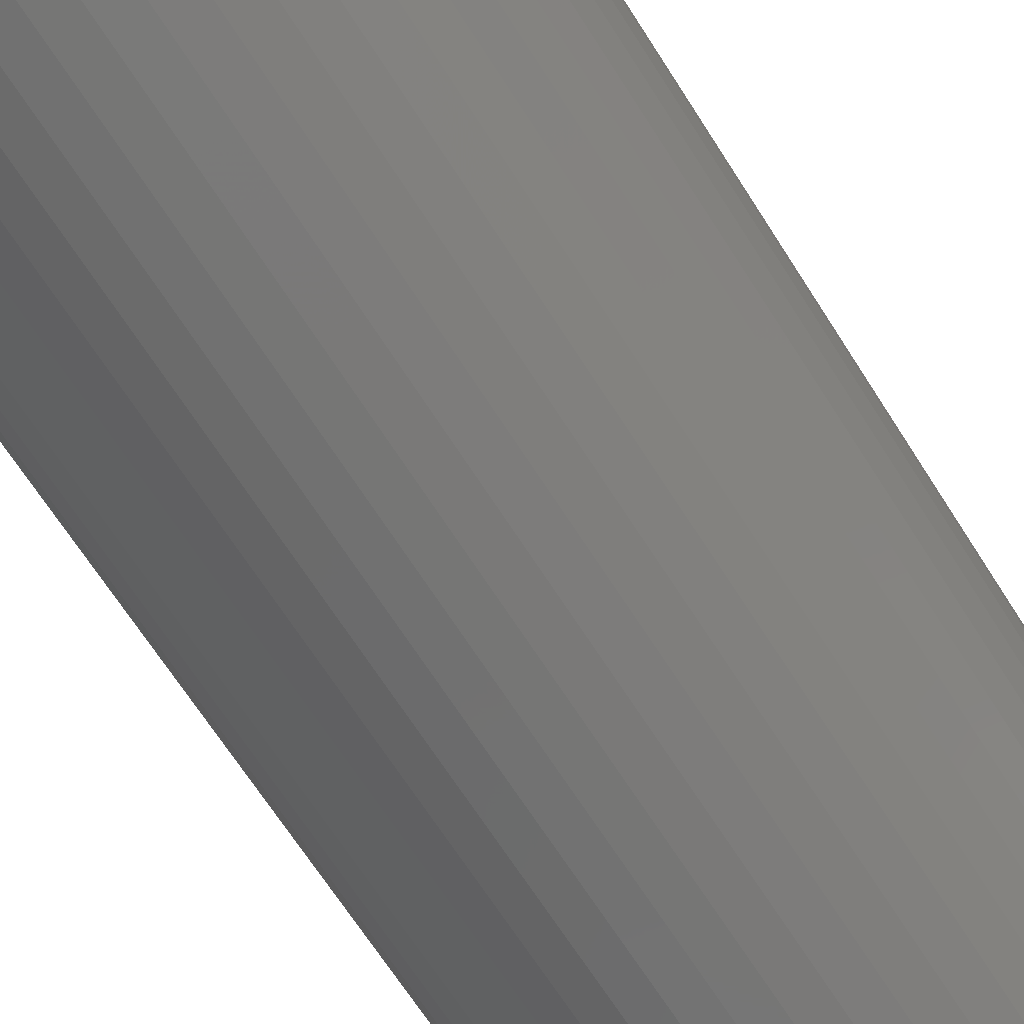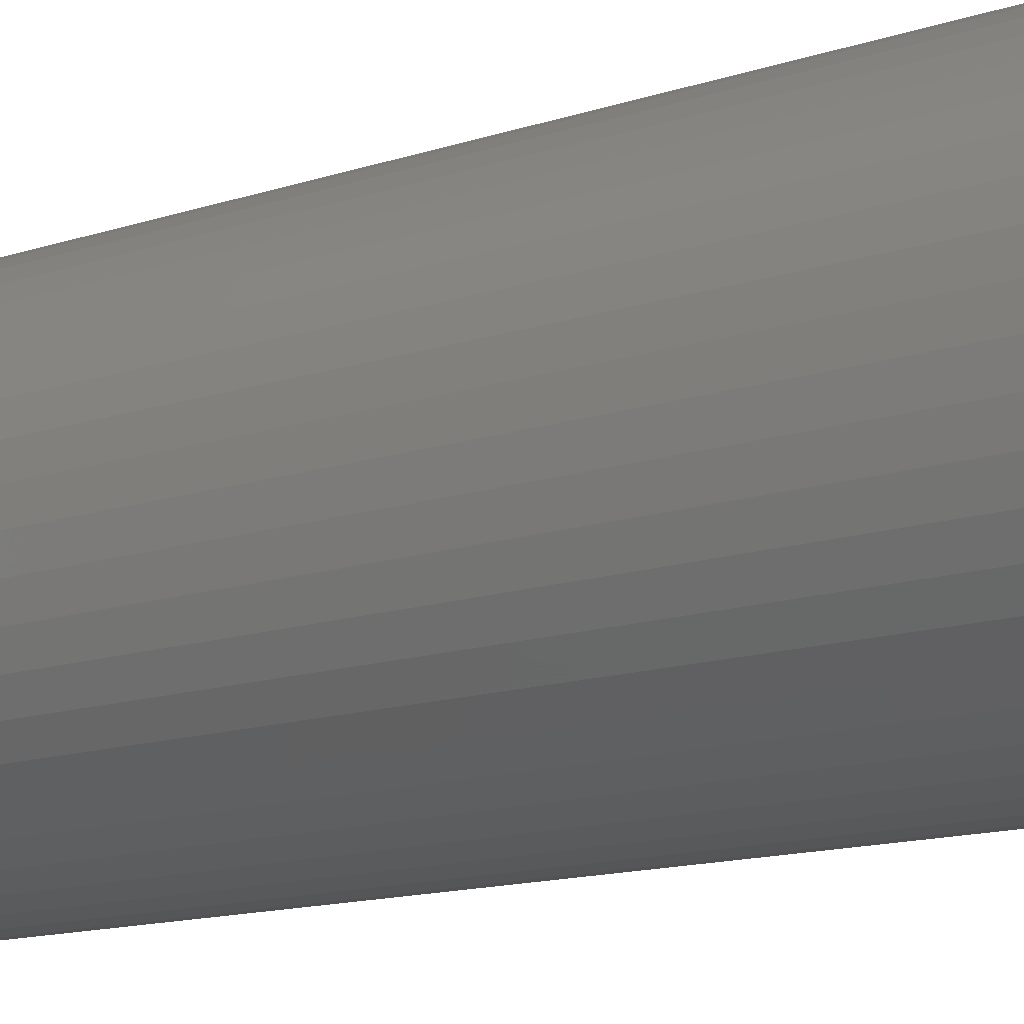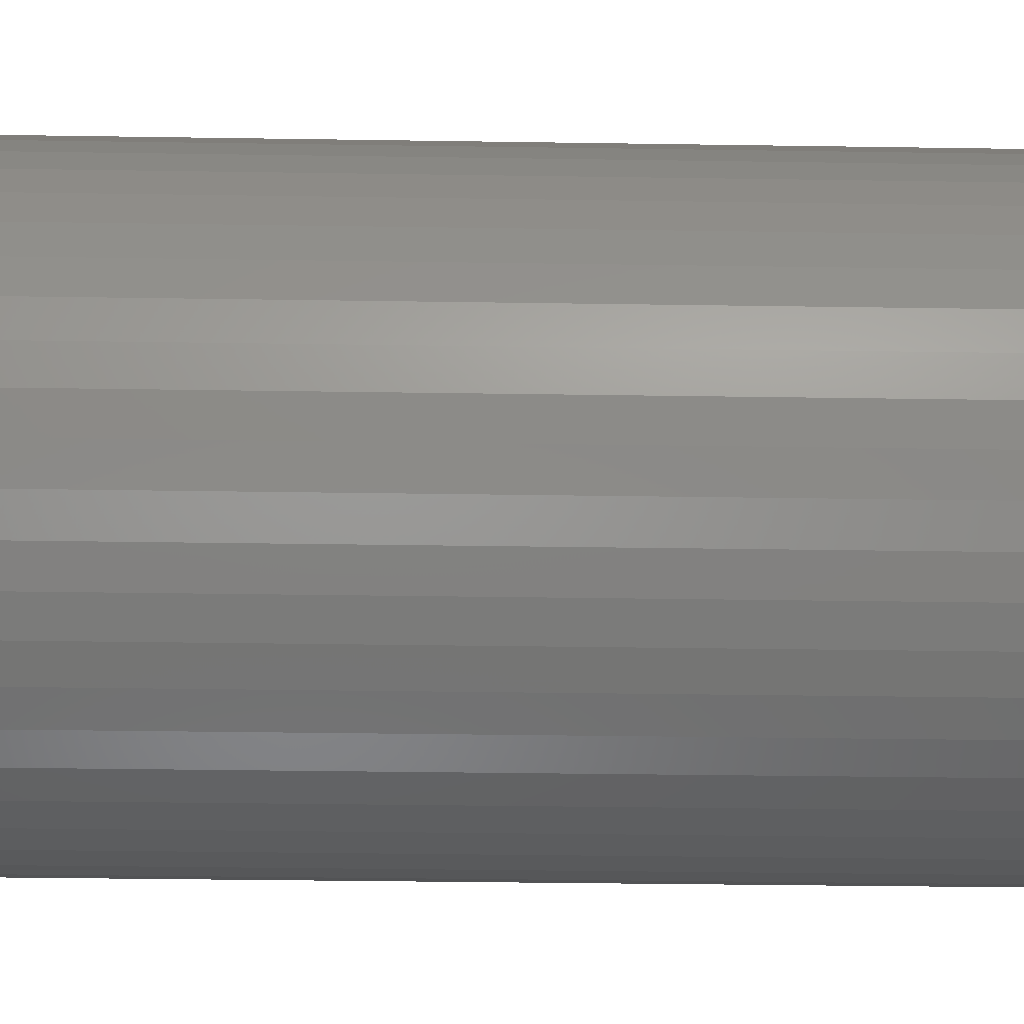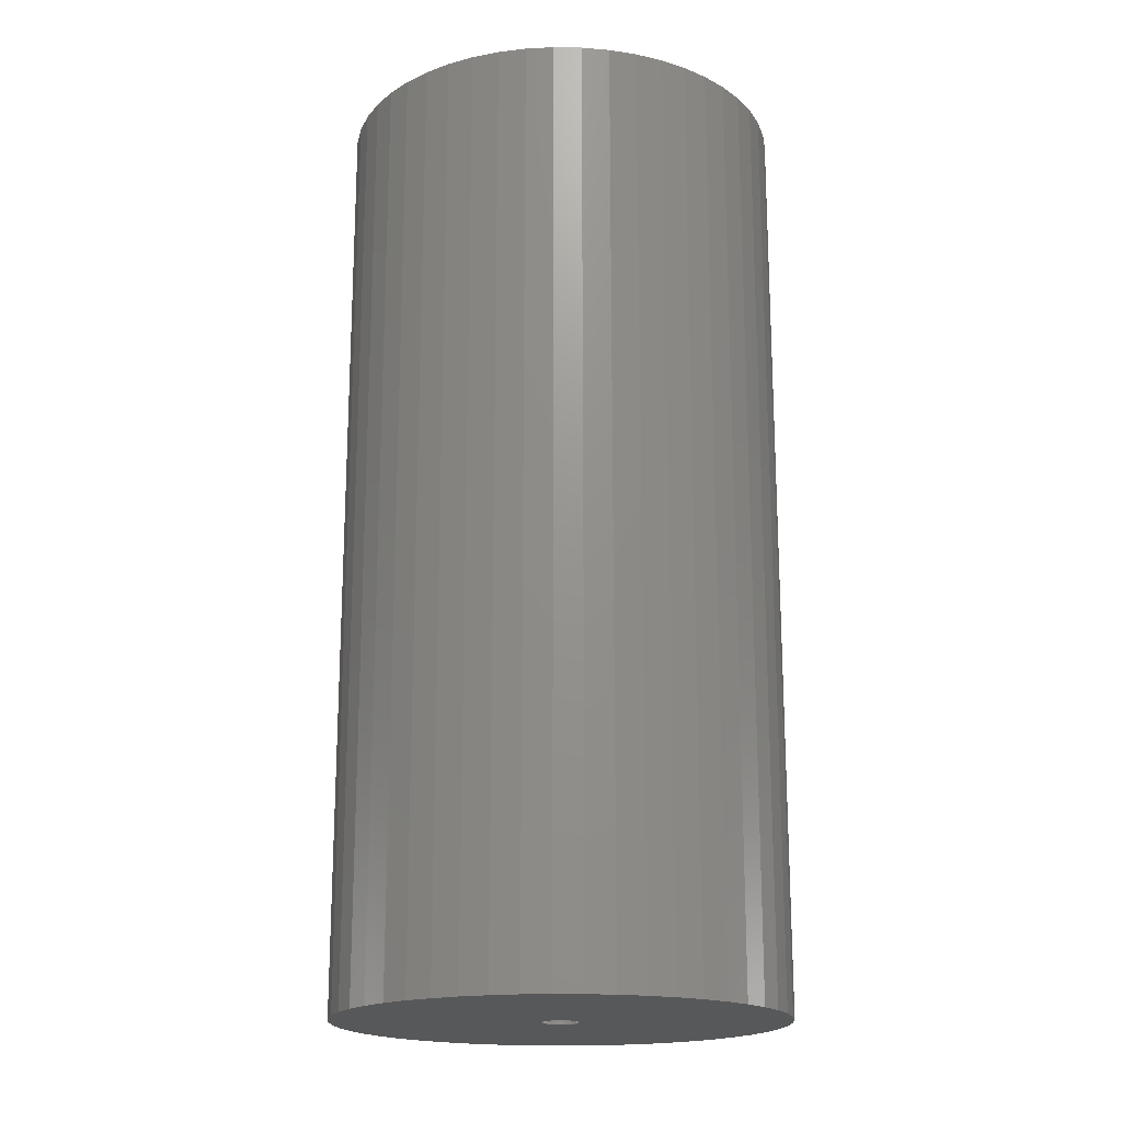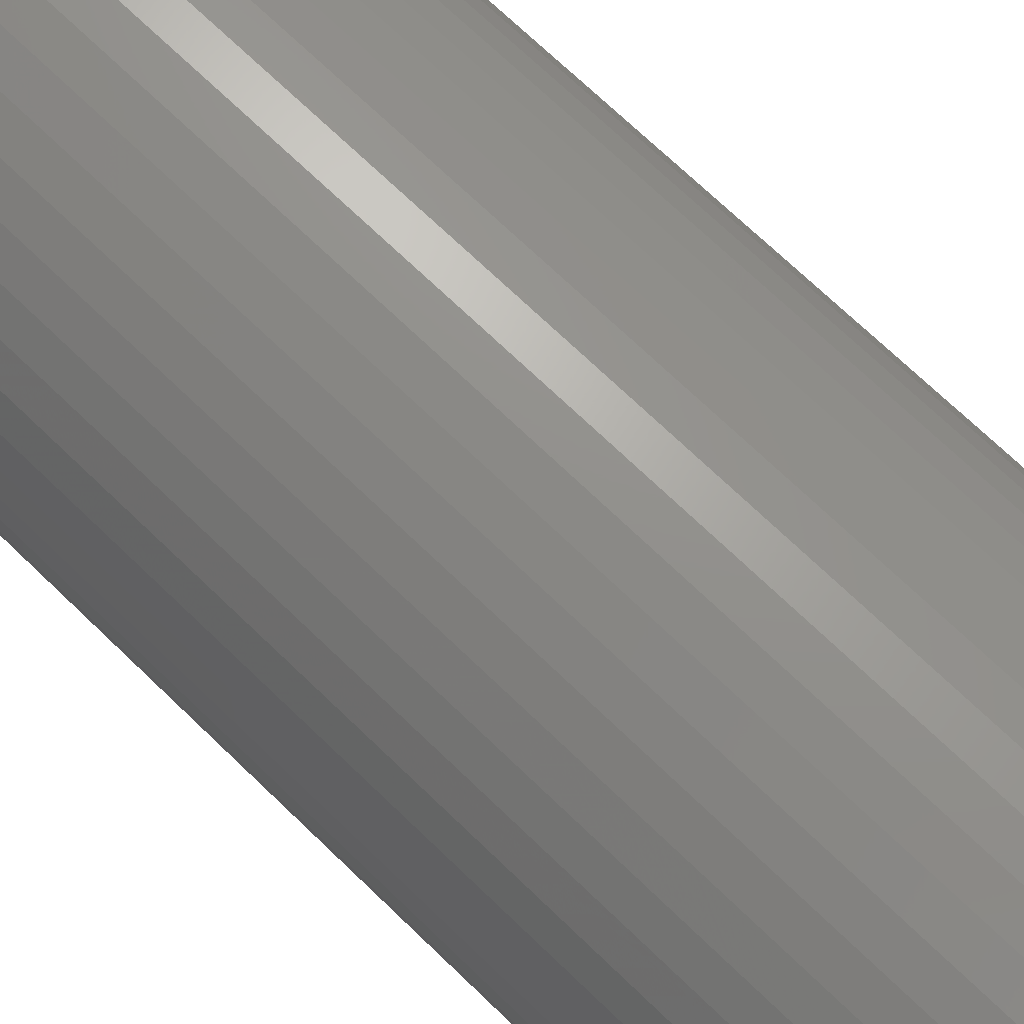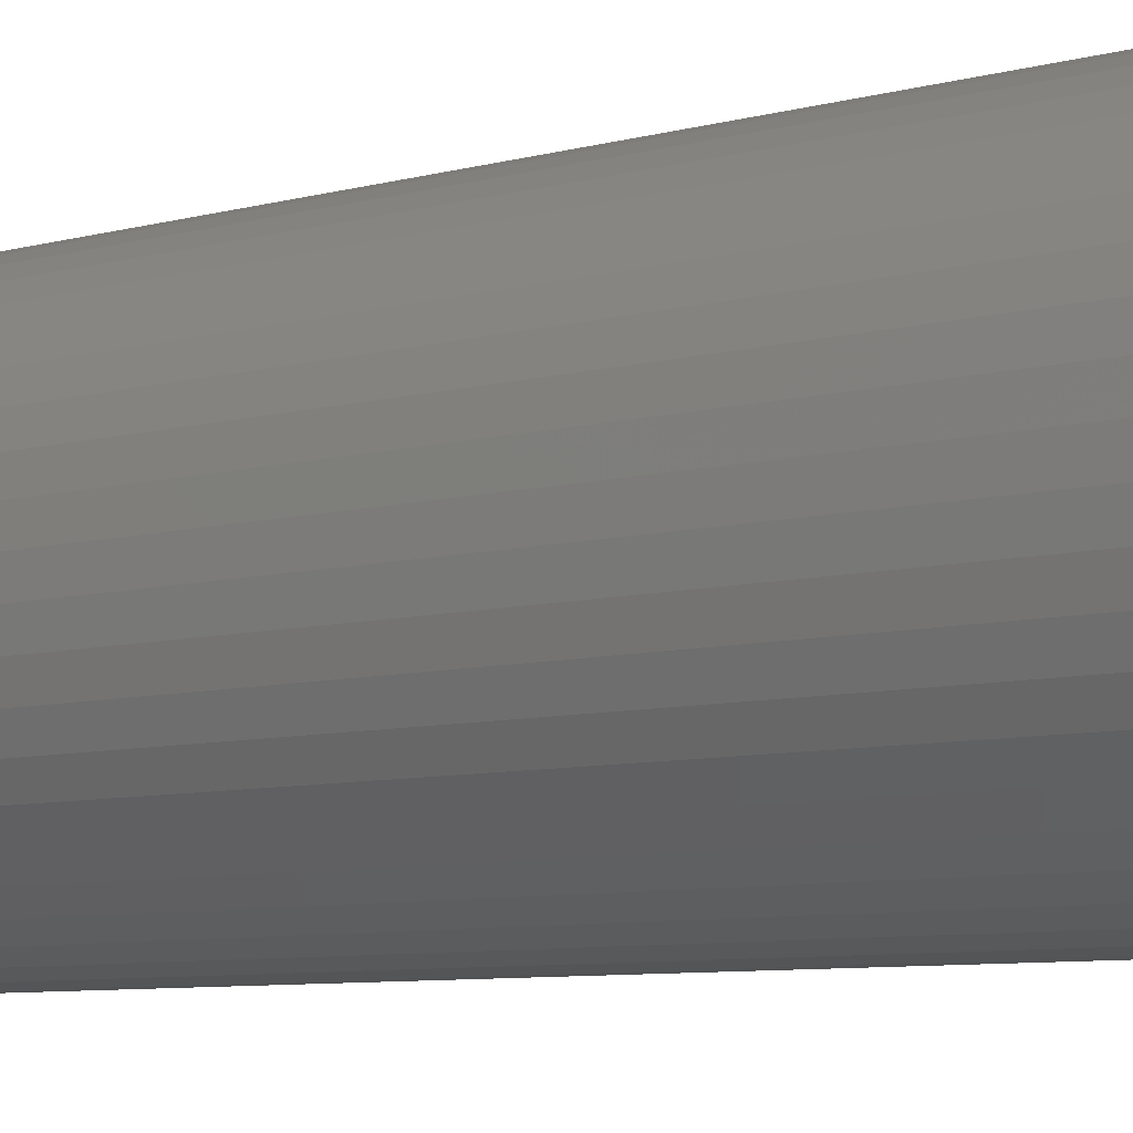
<metadata>
{"format":"stl","ext":"stl","renderer":"f3d","projection":"perspective","resolution":1024,"background":"white","views":[{"elev":-68.3,"azim":32.6,"up":"+Y"},{"elev":-15.0,"azim":124.5,"up":"+Y"},{"elev":-31.2,"azim":88.7,"up":"+Y"},{"elev":-18.5,"azim":5.5,"up":"+Z"},{"elev":72.3,"azim":-46.2,"up":"+Y"},{"elev":-8.2,"azim":126.0,"up":"+Y"}]}
</metadata>
<code>
# stl→obj: 200 verts, 400 faces
v 21.5 0 45
v 21.33 2.695 -45
v 21.33 2.695 45
v 21.5 0 -45
v -21.5 0 -45
v -21.33 2.695 45
v -21.33 2.695 -45
v -21.5 0 45
v 1.35 21.46 -45
v -1.35 21.46 45
v 1.35 21.46 45
v -1.35 21.46 -45
v -1.35 -21.46 -45
v 1.35 -21.46 45
v -1.35 -21.46 45
v 1.35 -21.46 -45
v 15.67 14.72 -45
v 13.7 16.57 45
v 15.67 14.72 45
v 13.7 16.57 -45
v -13.7 16.57 -45
v -15.67 14.72 45
v -13.7 16.57 45
v -15.67 14.72 -45
v -6.644 20.45 -45
v -9.154 19.45 45
v -6.644 20.45 45
v -9.154 19.45 -45
v 19.99 7.915 45
v 18.84 10.36 -45
v 18.84 10.36 45
v 19.99 7.915 -45
v 17.39 12.64 -45
v 17.39 12.64 45
v 9.154 19.45 -45
v 6.644 20.45 45
v 9.154 19.45 45
v 6.644 20.45 -45
v 11.52 18.15 -45
v 11.52 18.15 45
v -19.99 7.915 -45
v -18.84 10.36 45
v -18.84 10.36 -45
v -19.99 7.915 45
v -17.39 12.64 -45
v -17.39 12.64 45
v -20.82 5.347 -45
v -20.82 5.347 45
v -4.029 21.12 -45
v -4.029 21.12 45
v 4.029 -21.12 45
v 4.029 -21.12 -45
v 20.82 5.347 45
v 20.82 5.347 -45
v 4.029 21.12 45
v 4.029 21.12 -45
v 1.8 0 45
v 1.786 0.2256 45
v 21.33 -2.695 45
v 1.743 0.4476 45
v 1.786 -0.2256 45
v 1.674 0.6626 45
v 20.82 -5.347 45
v 1.577 0.8672 45
v 1.743 -0.4476 45
v 1.456 1.058 45
v 19.99 -7.915 45
v 1.312 1.232 45
v 1.674 -0.6626 45
v 1.147 1.387 45
v 18.84 -10.36 45
v 0.9645 1.52 45
v 1.577 -0.8672 45
v 0.7664 1.629 45
v 17.39 -12.64 45
v 0.5562 1.712 45
v 1.456 -1.058 45
v 15.67 -14.72 45
v 0.3373 1.768 45
v 0.113 1.796 45
v -0.113 1.796 45
v -0.3373 1.768 45
v -0.5562 1.712 45
v -0.7664 1.629 45
v -0.9645 1.52 45
v -11.52 18.15 45
v -1.147 1.387 45
v -1.312 1.232 45
v -1.456 1.058 45
v 1.312 -1.232 45
v 13.7 -16.57 45
v 1.147 -1.387 45
v 11.52 -18.15 45
v 0.9645 -1.52 45
v 9.154 -19.45 45
v 0.7664 -1.629 45
v 6.644 -20.45 45
v 0.5562 -1.712 45
v 0.3373 -1.768 45
v 0.113 -1.796 45
v -0.113 -1.796 45
v -0.3373 -1.768 45
v -4.029 -21.12 45
v -0.5562 -1.712 45
v -6.644 -20.45 45
v -0.7664 -1.629 45
v -9.154 -19.45 45
v -0.9645 -1.52 45
v -11.52 -18.15 45
v -1.147 -1.387 45
v -13.7 -16.57 45
v -1.312 -1.232 45
v -15.67 -14.72 45
v -1.456 -1.058 45
v -17.39 -12.64 45
v -1.577 -0.8672 45
v -18.84 -10.36 45
v -1.674 -0.6626 45
v -19.99 -7.915 45
v -1.743 -0.4476 45
v -20.82 -5.347 45
v -1.786 -0.2256 45
v -21.33 -2.695 45
v -1.8 0 45
v -1.577 0.8672 45
v -1.674 0.6626 45
v -1.743 0.4476 45
v -1.786 0.2256 45
v -11.52 18.15 -45
v 21.33 -2.695 -45
v 17.39 -12.64 -45
v 15.67 -14.72 -45
v 20.82 -5.347 -45
v 19.99 -7.915 -45
v -18.84 -10.36 -45
v -19.99 -7.915 -45
v 1.8 0 -45
v 1.786 -0.2256 -45
v 1.743 -0.4476 -45
v 1.786 0.2256 -45
v 1.674 -0.6626 -45
v 18.84 -10.36 -45
v 1.577 -0.8672 -45
v 1.743 0.4476 -45
v 1.456 -1.058 -45
v 1.312 -1.232 -45
v 13.7 -16.57 -45
v 1.674 0.6626 -45
v 1.147 -1.387 -45
v 11.52 -18.15 -45
v 0.9645 -1.52 -45
v 9.154 -19.45 -45
v 1.577 0.8672 -45
v 0.7664 -1.629 -45
v 6.644 -20.45 -45
v 0.5562 -1.712 -45
v 1.456 1.058 -45
v 0.3373 -1.768 -45
v 0.113 -1.796 -45
v -0.113 -1.796 -45
v -0.3373 -1.768 -45
v -4.029 -21.12 -45
v -0.5562 -1.712 -45
v -6.644 -20.45 -45
v -0.7664 -1.629 -45
v -9.154 -19.45 -45
v -0.9645 -1.52 -45
v -11.52 -18.15 -45
v -1.147 -1.387 -45
v -13.7 -16.57 -45
v -1.312 -1.232 -45
v -15.67 -14.72 -45
v -1.456 -1.058 -45
v 1.312 1.232 -45
v 1.147 1.387 -45
v 0.9645 1.52 -45
v 0.7664 1.629 -45
v 0.5562 1.712 -45
v 0.3373 1.768 -45
v 0.113 1.796 -45
v -0.113 1.796 -45
v -0.3373 1.768 -45
v -0.5562 1.712 -45
v -0.7664 1.629 -45
v -0.9645 1.52 -45
v -1.147 1.387 -45
v -1.312 1.232 -45
v -1.456 1.058 -45
v -1.577 0.8672 -45
v -1.674 0.6626 -45
v -1.743 0.4476 -45
v -1.786 0.2256 -45
v -1.8 0 -45
v -17.39 -12.64 -45
v -1.577 -0.8672 -45
v -1.674 -0.6626 -45
v -1.743 -0.4476 -45
v -20.82 -5.347 -45
v -1.786 -0.2256 -45
v -21.33 -2.695 -45
f 1 2 3
f 2 1 4
f 5 6 7
f 6 5 8
f 9 10 11
f 10 9 12
f 13 14 15
f 14 13 16
f 17 18 19
f 18 17 20
f 21 22 23
f 22 21 24
f 25 26 27
f 26 25 28
f 29 30 31
f 30 29 32
f 31 33 34
f 33 31 30
f 35 36 37
f 36 35 38
f 39 37 40
f 37 39 35
f 41 42 43
f 42 41 44
f 45 22 24
f 22 45 46
f 47 44 41
f 44 47 48
f 49 27 50
f 27 49 25
f 16 51 14
f 51 16 52
f 53 32 29
f 32 53 54
f 3 54 53
f 54 3 2
f 34 17 19
f 17 34 33
f 38 55 36
f 55 38 56
f 56 11 55
f 11 56 9
f 20 40 18
f 40 20 39
f 43 46 45
f 46 43 42
f 7 48 47
f 48 7 6
f 57 1 3
f 58 3 53
f 1 57 59
f 60 53 29
f 61 59 57
f 62 29 31
f 59 61 63
f 64 31 34
f 65 63 61
f 66 34 19
f 63 65 67
f 68 19 18
f 69 67 65
f 70 18 40
f 67 69 71
f 72 40 37
f 73 71 69
f 74 37 36
f 71 73 75
f 76 36 55
f 77 75 73
f 75 77 78
f 3 58 57
f 53 60 58
f 29 62 60
f 31 64 62
f 34 66 64
f 79 55 11
f 19 68 66
f 18 70 68
f 40 72 70
f 37 74 72
f 36 76 74
f 55 79 76
f 11 80 79
f 11 81 80
f 10 81 11
f 81 10 82
f 50 82 10
f 82 50 83
f 27 83 50
f 83 27 84
f 26 84 27
f 84 26 85
f 86 85 26
f 85 86 87
f 23 87 86
f 87 23 88
f 22 88 23
f 88 22 89
f 90 78 77
f 78 90 91
f 92 91 90
f 91 92 93
f 94 93 92
f 93 94 95
f 96 95 94
f 95 96 97
f 98 97 96
f 97 98 51
f 99 51 98
f 51 99 14
f 100 14 99
f 101 14 100
f 15 101 102
f 103 102 104
f 105 104 106
f 107 106 108
f 109 108 110
f 111 110 112
f 101 15 14
f 113 112 114
f 115 114 116
f 117 116 118
f 119 118 120
f 121 120 122
f 123 122 124
f 46 89 22
f 102 103 15
f 89 46 125
f 104 105 103
f 42 125 46
f 106 107 105
f 125 42 126
f 108 109 107
f 44 126 42
f 110 111 109
f 126 44 127
f 112 113 111
f 48 127 44
f 114 115 113
f 127 48 128
f 116 117 115
f 6 128 48
f 118 119 117
f 128 6 124
f 120 121 119
f 8 124 6
f 122 123 121
f 124 8 123
f 28 86 26
f 86 28 129
f 129 23 86
f 23 129 21
f 12 50 10
f 50 12 49
f 59 4 1
f 4 59 130
f 78 131 75
f 131 78 132
f 67 133 63
f 133 67 134
f 63 130 59
f 130 63 133
f 135 119 136
f 119 135 117
f 137 4 130
f 138 130 133
f 4 137 2
f 139 133 134
f 140 2 137
f 141 134 142
f 2 140 54
f 143 142 131
f 144 54 140
f 145 131 132
f 54 144 32
f 146 132 147
f 148 32 144
f 149 147 150
f 32 148 30
f 151 150 152
f 153 30 148
f 154 152 155
f 30 153 33
f 156 155 52
f 157 33 153
f 33 157 17
f 130 138 137
f 133 139 138
f 134 141 139
f 142 143 141
f 131 145 143
f 158 52 16
f 132 146 145
f 147 149 146
f 150 151 149
f 152 154 151
f 155 156 154
f 52 158 156
f 16 159 158
f 16 160 159
f 13 160 16
f 160 13 161
f 162 161 13
f 161 162 163
f 164 163 162
f 163 164 165
f 166 165 164
f 165 166 167
f 168 167 166
f 167 168 169
f 170 169 168
f 169 170 171
f 172 171 170
f 171 172 173
f 174 17 157
f 17 174 20
f 175 20 174
f 20 175 39
f 176 39 175
f 39 176 35
f 177 35 176
f 35 177 38
f 178 38 177
f 38 178 56
f 179 56 178
f 56 179 9
f 180 9 179
f 181 9 180
f 12 181 182
f 49 182 183
f 25 183 184
f 28 184 185
f 129 185 186
f 21 186 187
f 181 12 9
f 24 187 188
f 45 188 189
f 43 189 190
f 41 190 191
f 47 191 192
f 7 192 193
f 194 173 172
f 182 49 12
f 173 194 195
f 183 25 49
f 135 195 194
f 184 28 25
f 195 135 196
f 185 129 28
f 136 196 135
f 186 21 129
f 196 136 197
f 187 24 21
f 198 197 136
f 188 45 24
f 197 198 199
f 189 43 45
f 200 199 198
f 190 41 43
f 199 200 193
f 191 47 41
f 5 193 200
f 192 7 47
f 193 5 7
f 152 93 95
f 93 152 150
f 147 78 91
f 78 147 132
f 75 142 71
f 142 75 131
f 136 121 198
f 121 136 119
f 155 95 97
f 95 155 152
f 52 97 51
f 97 52 155
f 71 134 67
f 134 71 142
f 162 15 103
f 15 162 13
f 166 105 107
f 105 166 164
f 164 103 105
f 103 164 162
f 172 115 194
f 115 172 113
f 172 111 113
f 111 172 170
f 198 123 200
f 123 198 121
f 200 8 5
f 8 200 123
f 150 91 93
f 91 150 147
f 194 117 135
f 117 194 115
f 168 107 109
f 107 168 166
f 170 109 111
f 109 170 168
f 137 58 140
f 58 137 57
f 124 192 128
f 192 124 193
f 181 80 81
f 80 181 180
f 159 101 100
f 101 159 160
f 175 68 70
f 68 175 174
f 187 87 88
f 87 187 186
f 184 83 84
f 83 184 183
f 148 64 153
f 64 148 62
f 140 60 144
f 60 140 58
f 178 74 76
f 74 178 177
f 179 76 79
f 76 179 178
f 176 70 72
f 70 176 175
f 126 189 125
f 189 126 190
f 127 190 126
f 190 127 191
f 183 82 83
f 82 183 182
f 158 100 99
f 100 158 159
f 154 98 96
f 98 154 156
f 144 62 148
f 62 144 60
f 157 68 174
f 68 157 66
f 153 66 157
f 66 153 64
f 180 79 80
f 79 180 179
f 177 72 74
f 72 177 176
f 125 188 89
f 188 125 189
f 89 187 88
f 187 89 188
f 128 191 127
f 191 128 192
f 185 84 85
f 84 185 184
f 186 85 87
f 85 186 185
f 182 81 82
f 81 182 181
f 138 57 137
f 57 138 61
f 151 96 94
f 96 151 154
f 146 92 90
f 92 146 149
f 139 61 138
f 61 139 65
f 116 196 118
f 196 116 195
f 143 69 141
f 69 143 73
f 146 77 145
f 77 146 90
f 161 104 102
f 104 161 163
f 112 173 114
f 173 112 171
f 118 197 120
f 197 118 196
f 156 99 98
f 99 156 158
f 149 94 92
f 94 149 151
f 141 65 139
f 65 141 69
f 145 73 143
f 73 145 77
f 160 102 101
f 102 160 161
f 167 110 108
f 110 167 169
f 169 112 110
f 112 169 171
f 120 199 122
f 199 120 197
f 122 193 124
f 193 122 199
f 163 106 104
f 106 163 165
f 165 108 106
f 108 165 167
f 114 195 116
f 195 114 173

</code>
